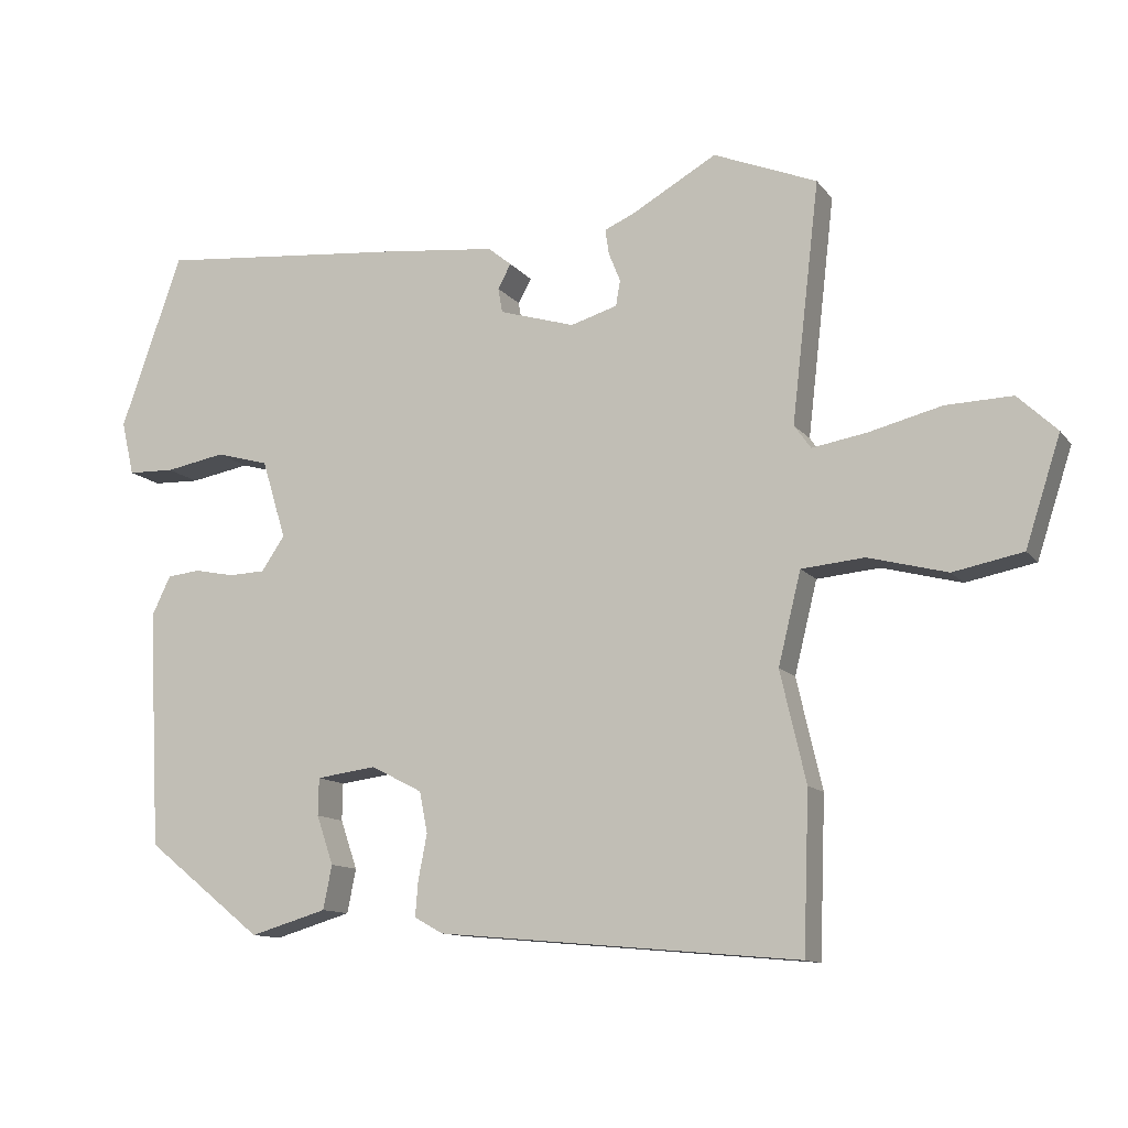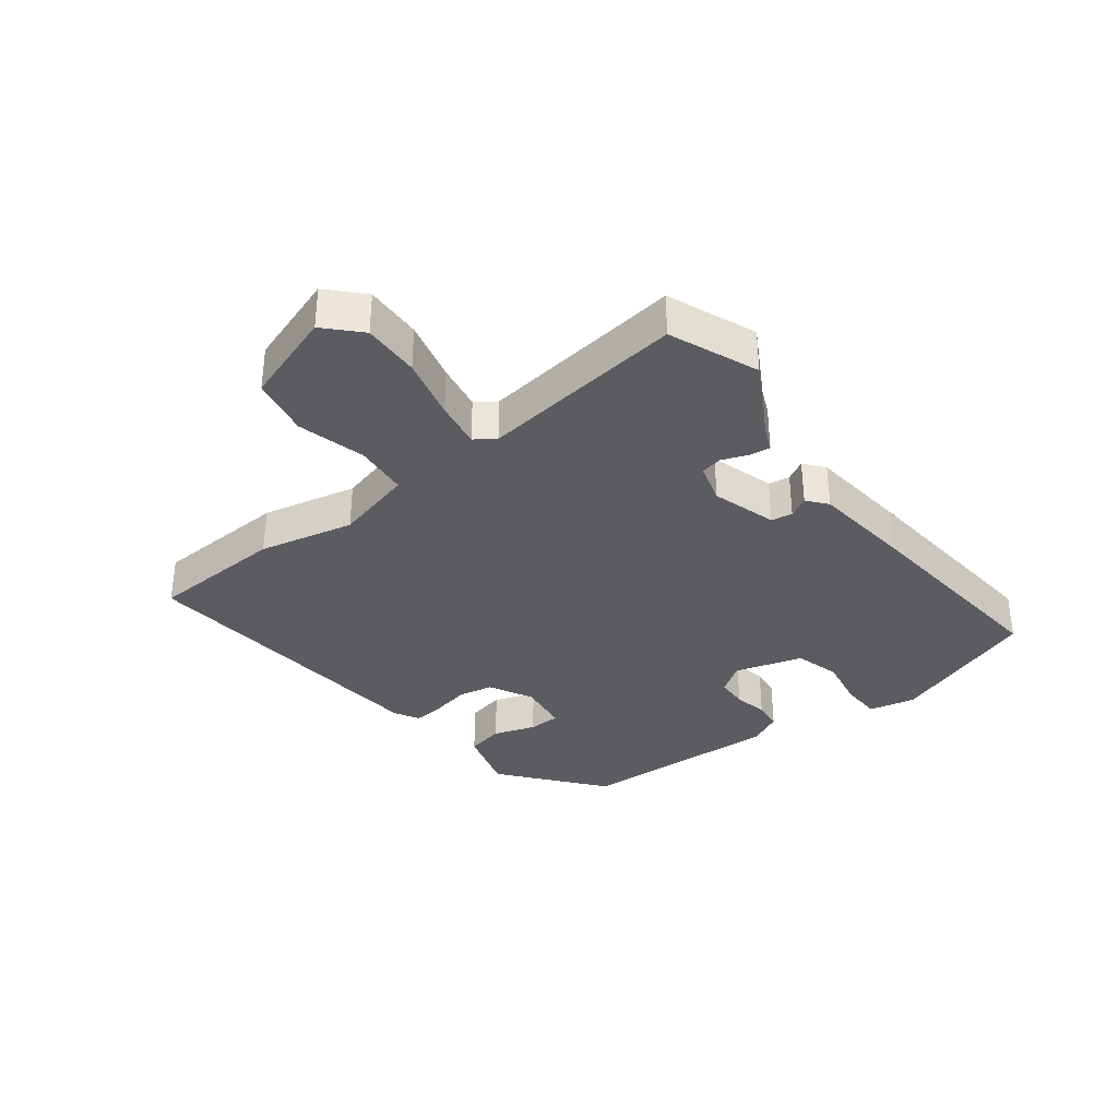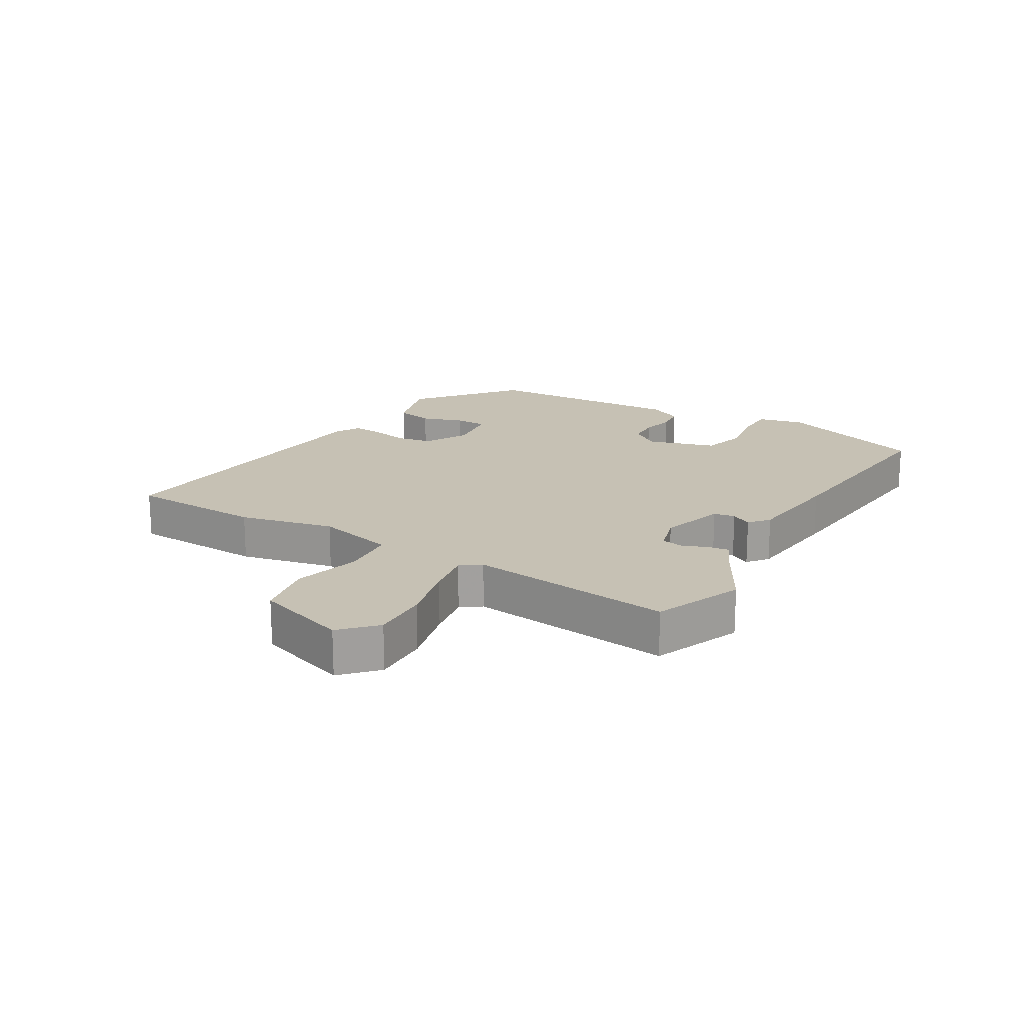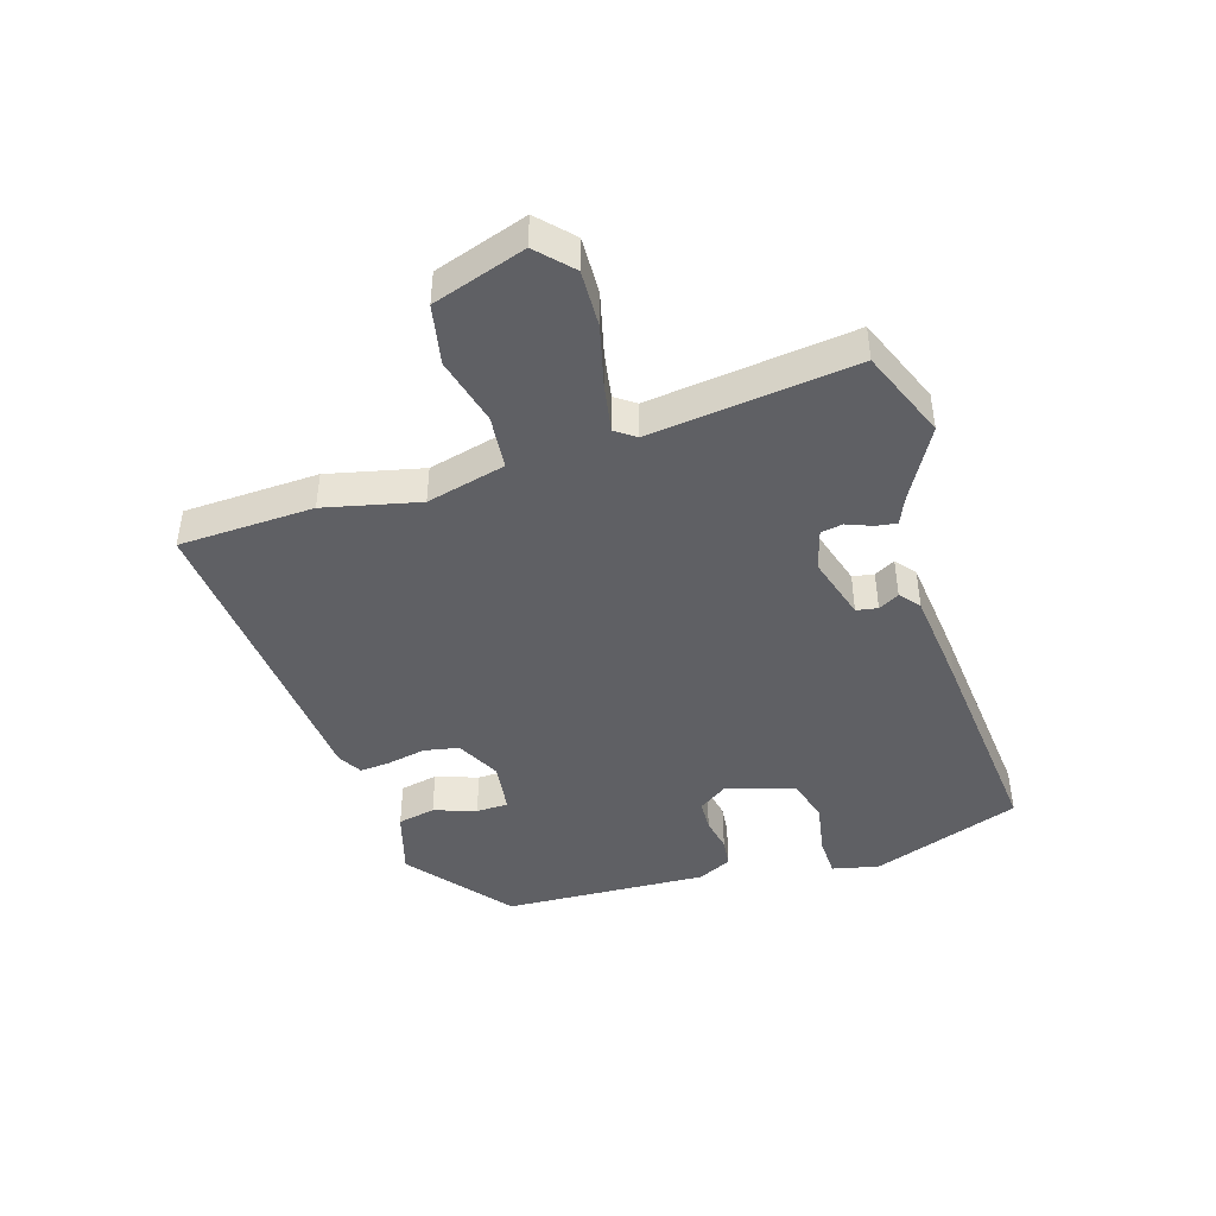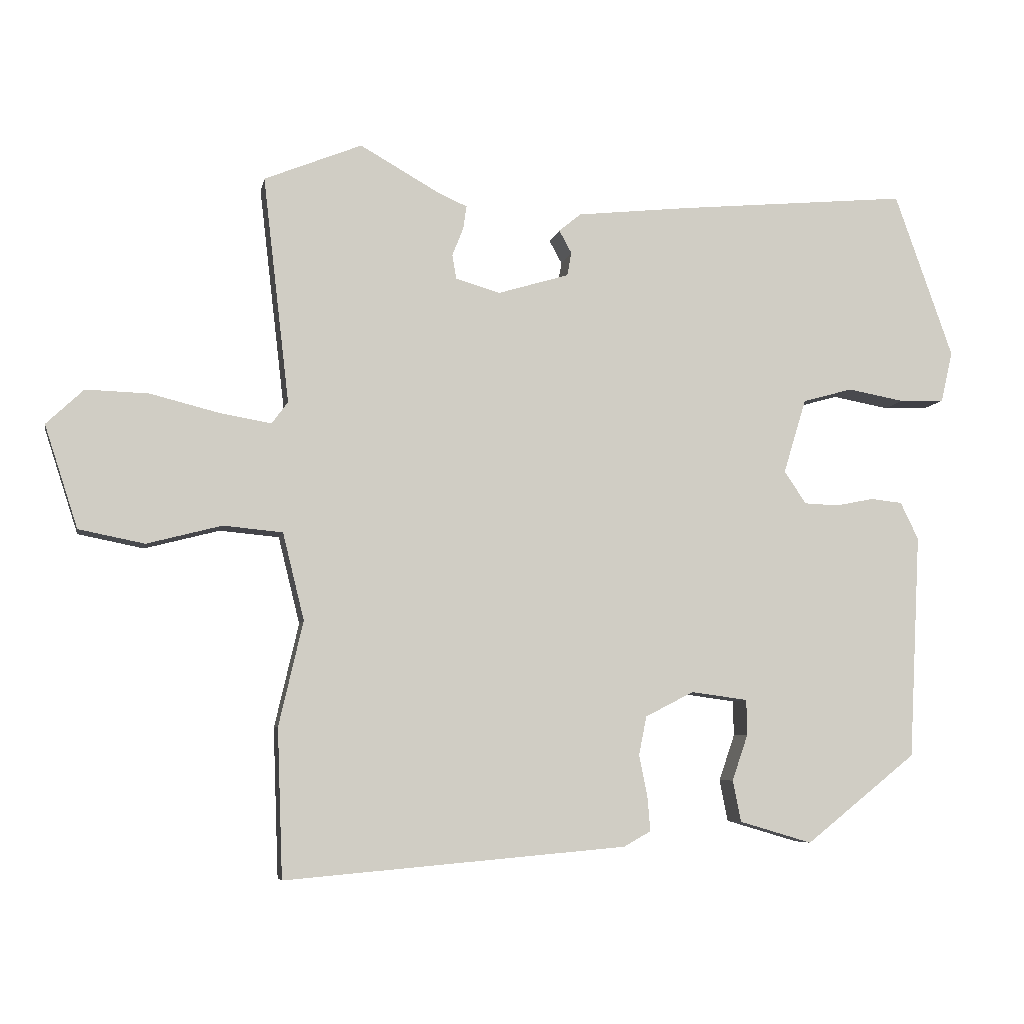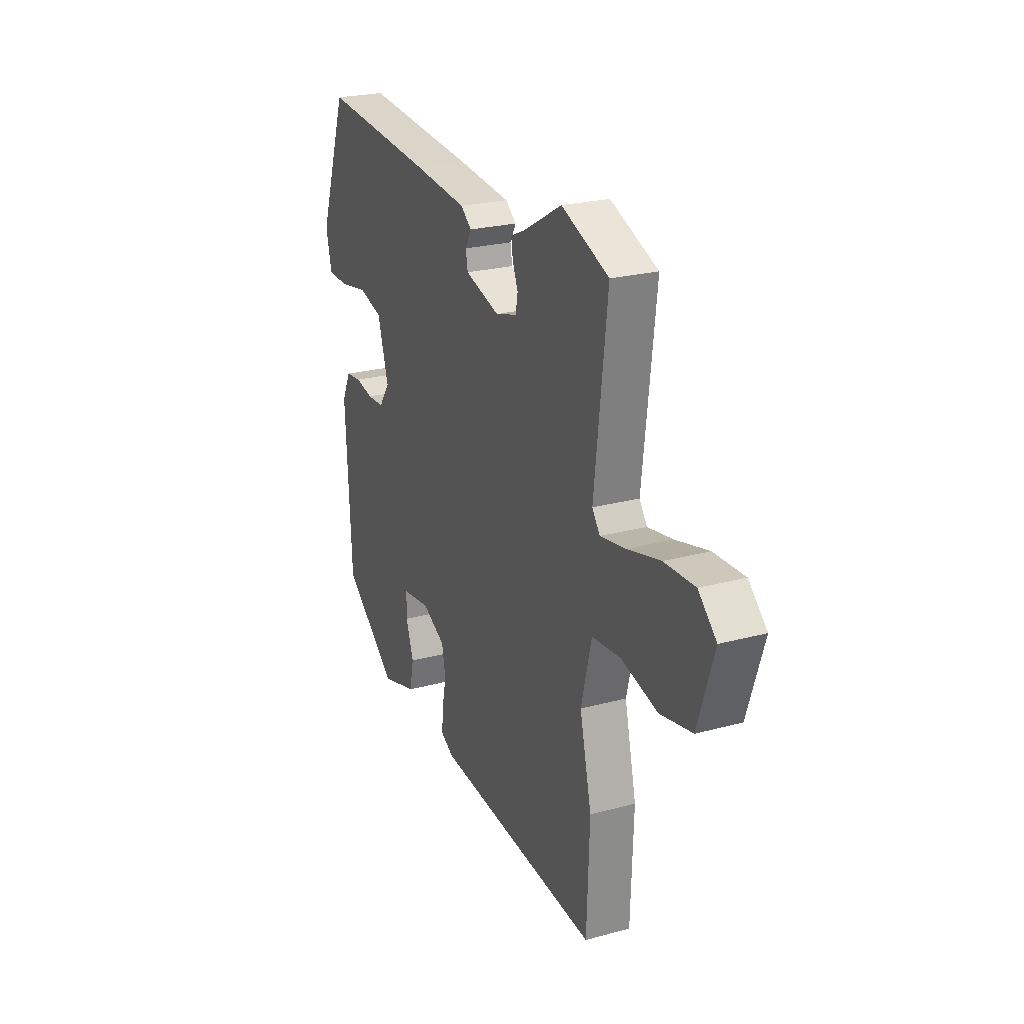
<metadata>
{"format":"obj","ext":"obj","renderer":"f3d","projection":"perspective","resolution":1024,"background":"white","views":[{"elev":-11.8,"azim":-157.4,"up":"+Z"},{"elev":-34.8,"azim":-52.2,"up":"+Y"},{"elev":18.5,"azim":-59.1,"up":"+Y"},{"elev":-44.4,"azim":-72.7,"up":"+Y"},{"elev":-6.5,"azim":-10.8,"up":"+Z"},{"elev":23.9,"azim":-114.3,"up":"+Z"}]}
</metadata>
<code>
v -0.499 0.07 -0.522
v -0.507 0.07 -0.307
v -0.472 0.07 -0.156
v -0.503 0.07 -0.03
v -0.589 0.07 -0.022
v -0.697 0.07 -0.05
v -0.792 0.07 -0.031
v -0.84 0.07 0.117
v -0.786 0.07 0.168
v -0.695 0.07 0.165
v -0.596 0.07 0.14
v -0.521 0.07 0.127
v -0.498 0.07 0.159
v -0.536 0.07 0.486
v -0.395 0.07 0.543
v -0.279 0.07 0.477
v -0.238 0.07 0.459
v -0.243 0.07 0.425
v -0.259 0.07 0.385
v -0.253 0.07 0.35
v -0.189 0.07 0.331
v -0.086 0.07 0.362
v -0.08 0.07 0.396
v -0.098 0.07 0.429
v -0.066 0.07 0.455
v 0.093 0.07 0.472
v 0.43 0.07 0.503
v 0.514 0.07 0.265
v 0.497 0.07 0.191
v 0.433 0.07 0.189
v 0.351 0.07 0.204
v 0.279 0.07 0.184
v 0.246 0.07 0.076
v 0.278 0.07 0.029
v 0.328 0.07 0.027
v 0.382 0.07 0.038
v 0.428 0.07 0.033
v 0.454 0.07 -0.021
v 0.437 0.07 -0.346
v 0.277 0.07 -0.474
v 0.172 0.07 -0.443
v 0.16 0.07 -0.383
v 0.183 0.07 -0.316
v 0.182 0.07 -0.265
v 0.1 0.07 -0.254
v 0.03 0.07 -0.29
v 0.019 0.07 -0.346
v 0.031 0.07 -0.407
v 0.035 0.07 -0.456
v -0.004 0.07 -0.478
v -0.499 0 -0.522
v -0.507 0 -0.307
v -0.472 0 -0.156
v -0.503 0 -0.03
v -0.589 0 -0.022
v -0.697 0 -0.05
v -0.792 0 -0.031
v -0.84 0 0.117
v -0.786 0 0.168
v -0.695 0 0.165
v -0.596 0 0.14
v -0.521 0 0.127
v -0.498 0 0.159
v -0.536 0 0.486
v -0.395 0 0.543
v -0.279 0 0.477
v -0.238 0 0.459
v -0.243 0 0.425
v -0.259 0 0.385
v -0.253 0 0.35
v -0.189 0 0.331
v -0.086 0 0.362
v -0.08 0 0.396
v -0.098 0 0.429
v -0.066 0 0.455
v 0.093 0 0.472
v 0.43 0 0.503
v 0.514 0 0.265
v 0.497 0 0.191
v 0.433 0 0.189
v 0.351 0 0.204
v 0.279 0 0.184
v 0.246 0 0.076
v 0.278 0 0.029
v 0.328 0 0.027
v 0.382 0 0.038
v 0.428 0 0.033
v 0.454 0 -0.021
v 0.437 0 -0.346
v 0.277 0 -0.474
v 0.172 0 -0.443
v 0.16 0 -0.383
v 0.183 0 -0.316
v 0.182 0 -0.265
v 0.1 0 -0.254
v 0.03 0 -0.29
v 0.019 0 -0.346
v 0.031 0 -0.407
v 0.035 0 -0.456
v -0.004 0 -0.478
f 47 48 49 50
f 47 50 1 2
f 46 47 2 3
f 45 46 3 4
f 44 45 4
f 40 41 42 43
f 40 43 44
f 39 40 44
f 38 39 44 4
f 35 36 37 38
f 34 35 38 4
f 28 29 30 31
f 28 31 32
f 27 28 32
f 26 27 32
f 23 24 25 26
f 22 23 26 32
f 21 22 32 33
f 16 17 18 19
f 16 19 20
f 13 14 15 16
f 13 16 20
f 12 13 20 21
f 8 9 10 11
f 8 11 12
f 5 6 7 8
f 5 8 12
f 12 21 33 34
f 4 5 12 34
f 100 99 98 97
f 52 51 100 97
f 53 52 97 96
f 54 53 96 95
f 54 95 94
f 93 92 91 90
f 94 93 90
f 94 90 89
f 54 94 89 88
f 88 87 86 85
f 54 88 85 84
f 81 80 79 78
f 82 81 78
f 82 78 77
f 82 77 76
f 76 75 74 73
f 82 76 73 72
f 83 82 72 71
f 69 68 67 66
f 70 69 66
f 66 65 64 63
f 70 66 63
f 71 70 63 62
f 61 60 59 58
f 62 61 58
f 58 57 56 55
f 62 58 55
f 84 83 71 62
f 84 62 55 54
f 1 51 52 2
f 2 52 53 3
f 3 53 54 4
f 4 54 55 5
f 5 55 56 6
f 6 56 57 7
f 7 57 58 8
f 8 58 59 9
f 9 59 60 10
f 10 60 61 11
f 11 61 62 12
f 12 62 63 13
f 13 63 64 14
f 14 64 65 15
f 15 65 66 16
f 16 66 67 17
f 17 67 68 18
f 18 68 69 19
f 19 69 70 20
f 20 70 71 21
f 21 71 72 22
f 22 72 73 23
f 23 73 74 24
f 24 74 75 25
f 25 75 76 26
f 26 76 77 27
f 27 77 78 28
f 28 78 79 29
f 29 79 80 30
f 30 80 81 31
f 31 81 82 32
f 32 82 83 33
f 33 83 84 34
f 34 84 85 35
f 35 85 86 36
f 36 86 87 37
f 37 87 88 38
f 38 88 89 39
f 39 89 90 40
f 40 90 91 41
f 41 91 92 42
f 42 92 93 43
f 43 93 94 44
f 44 94 95 45
f 45 95 96 46
f 46 96 97 47
f 47 97 98 48
f 48 98 99 49
f 49 99 100 50
f 50 100 51 1

</code>
